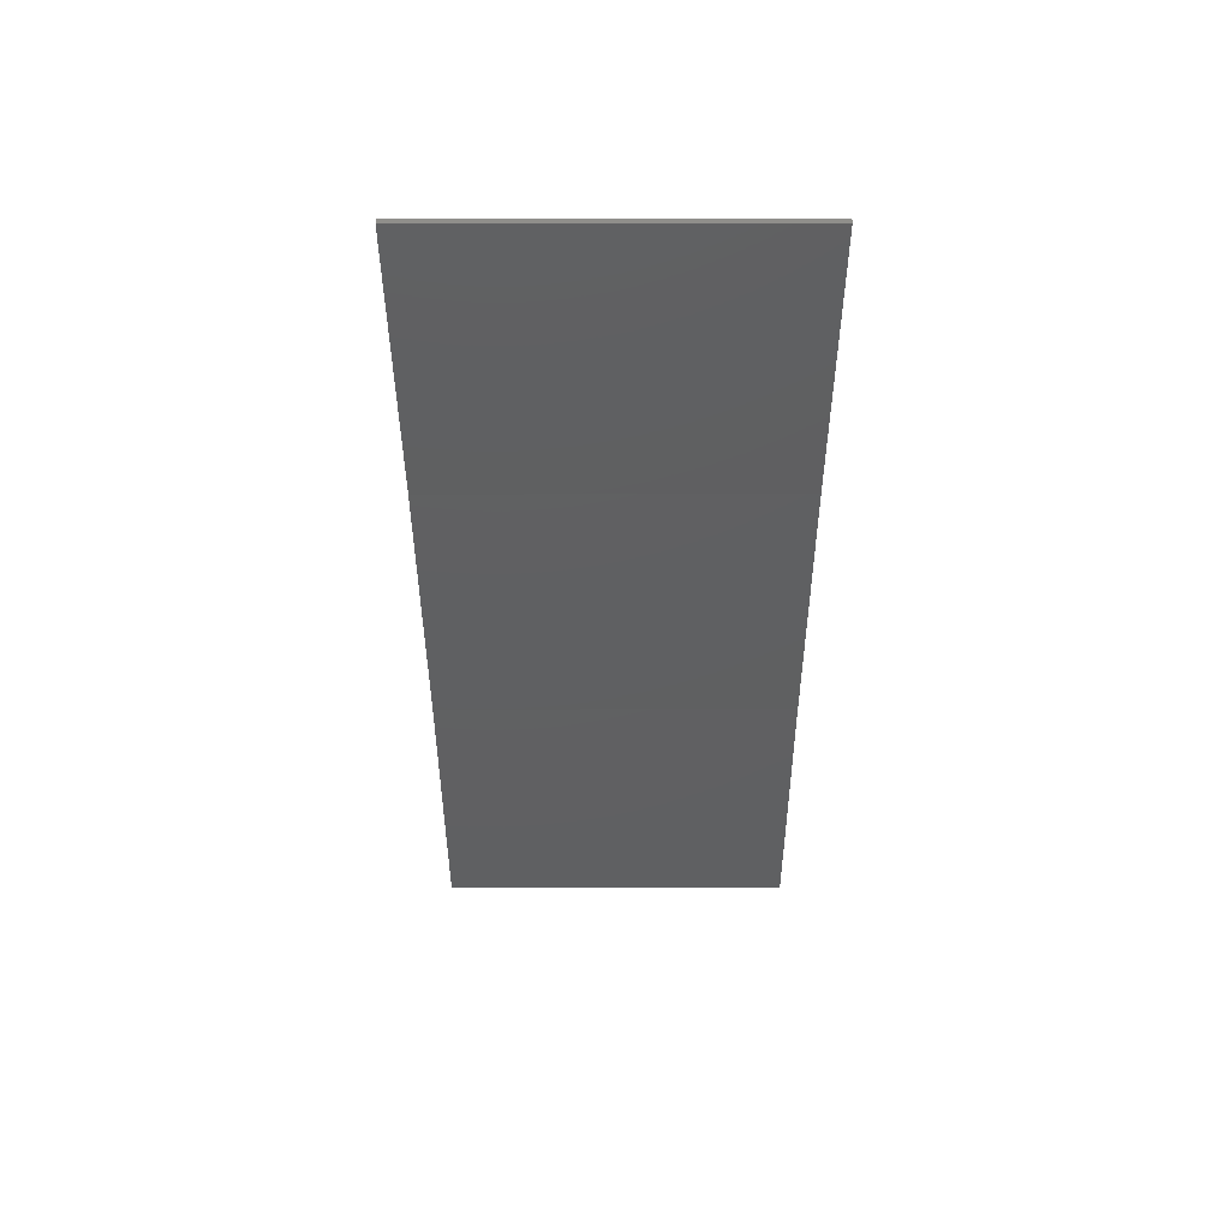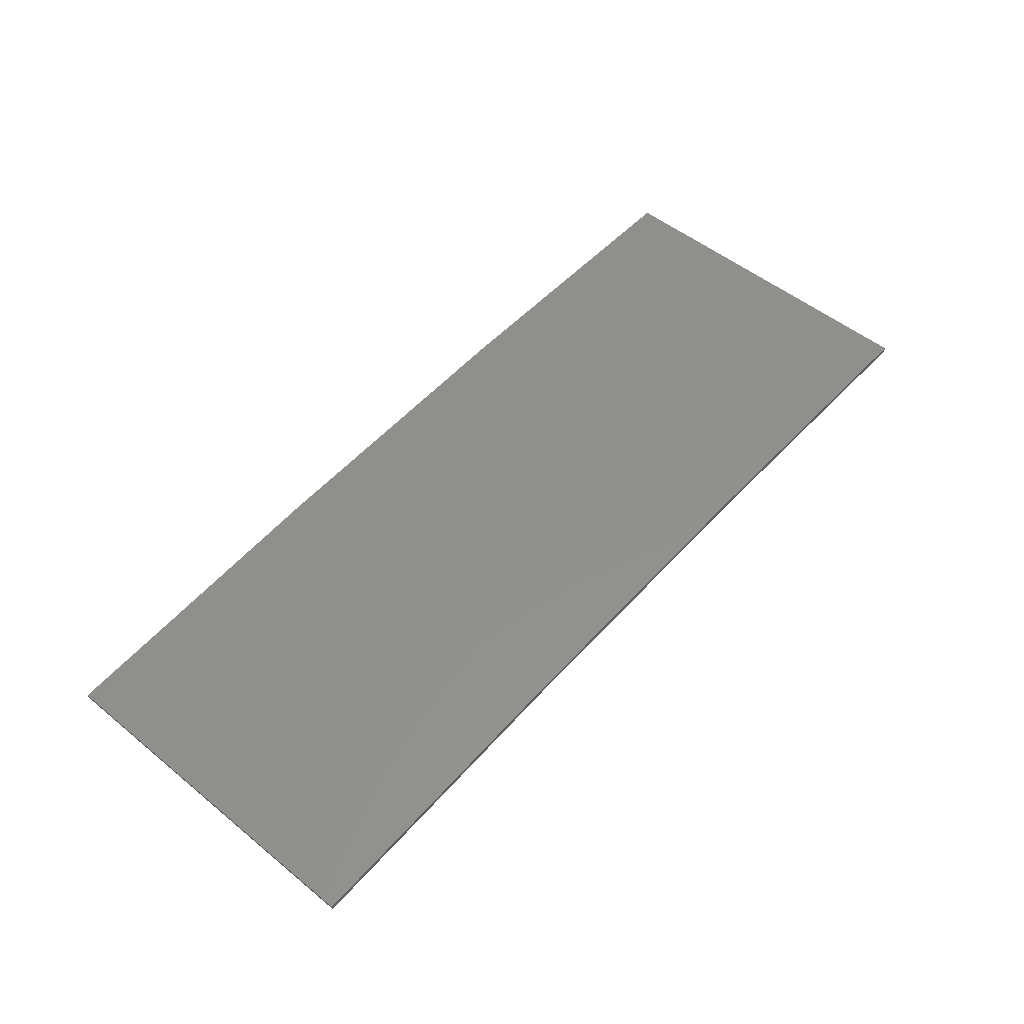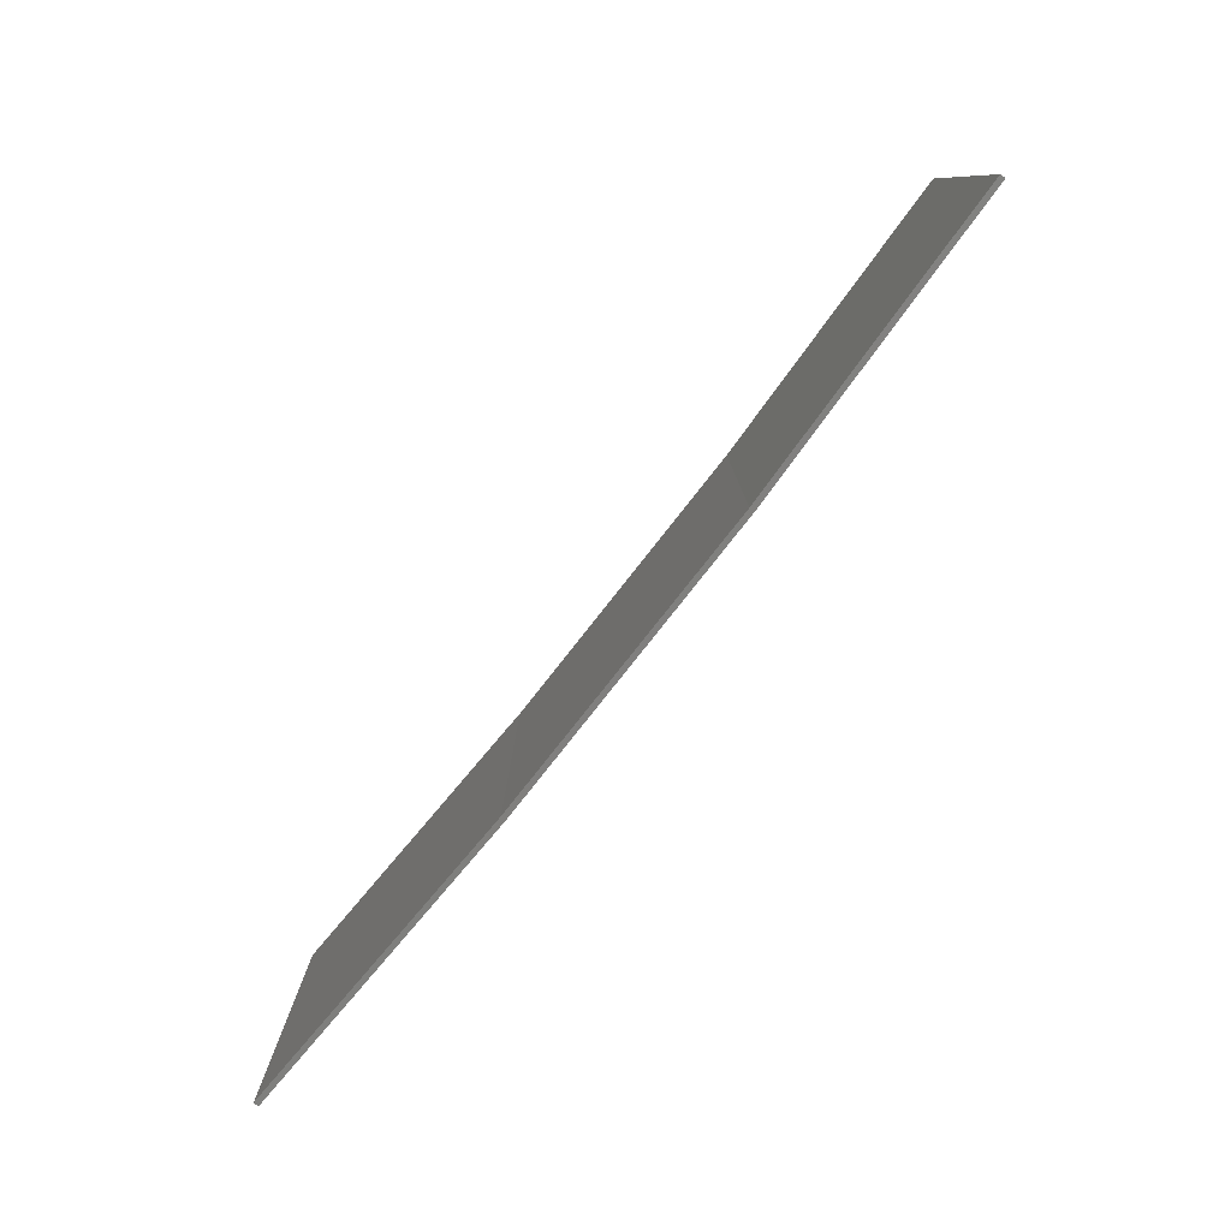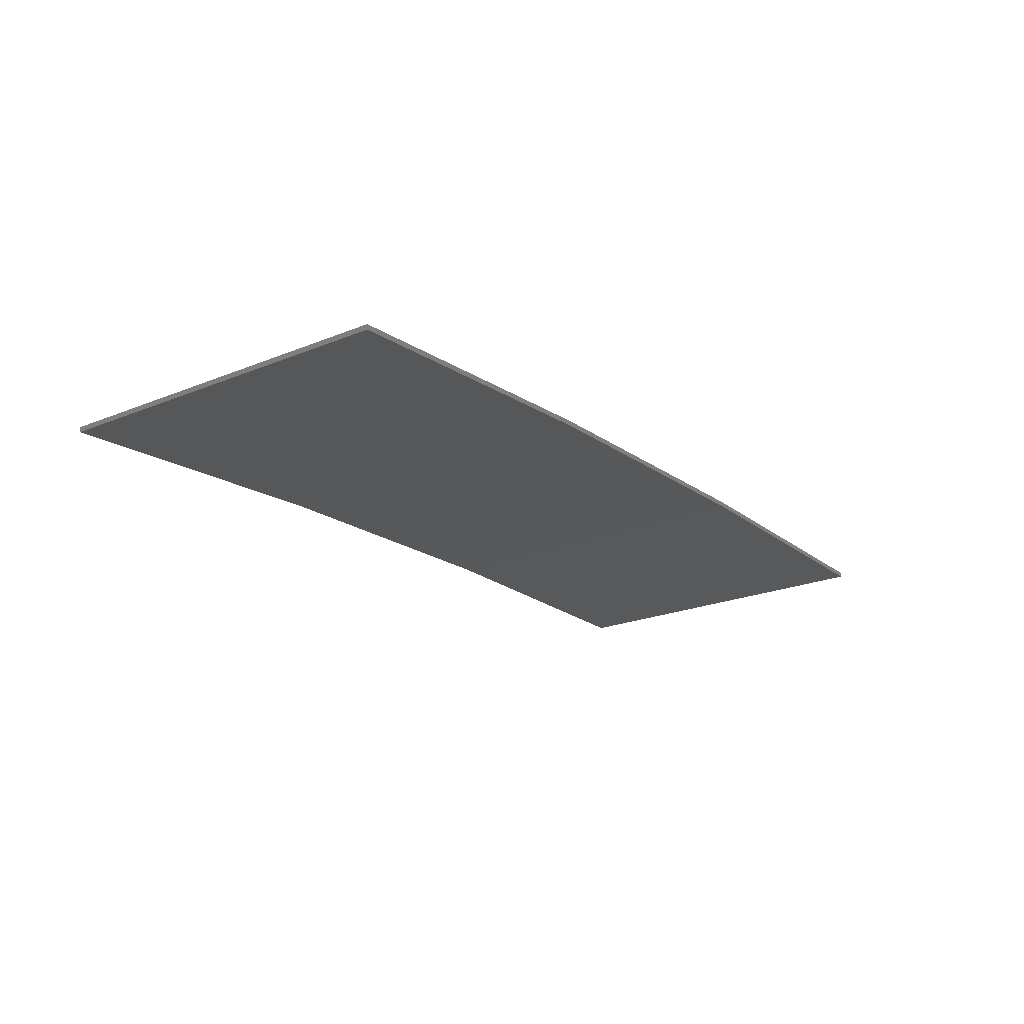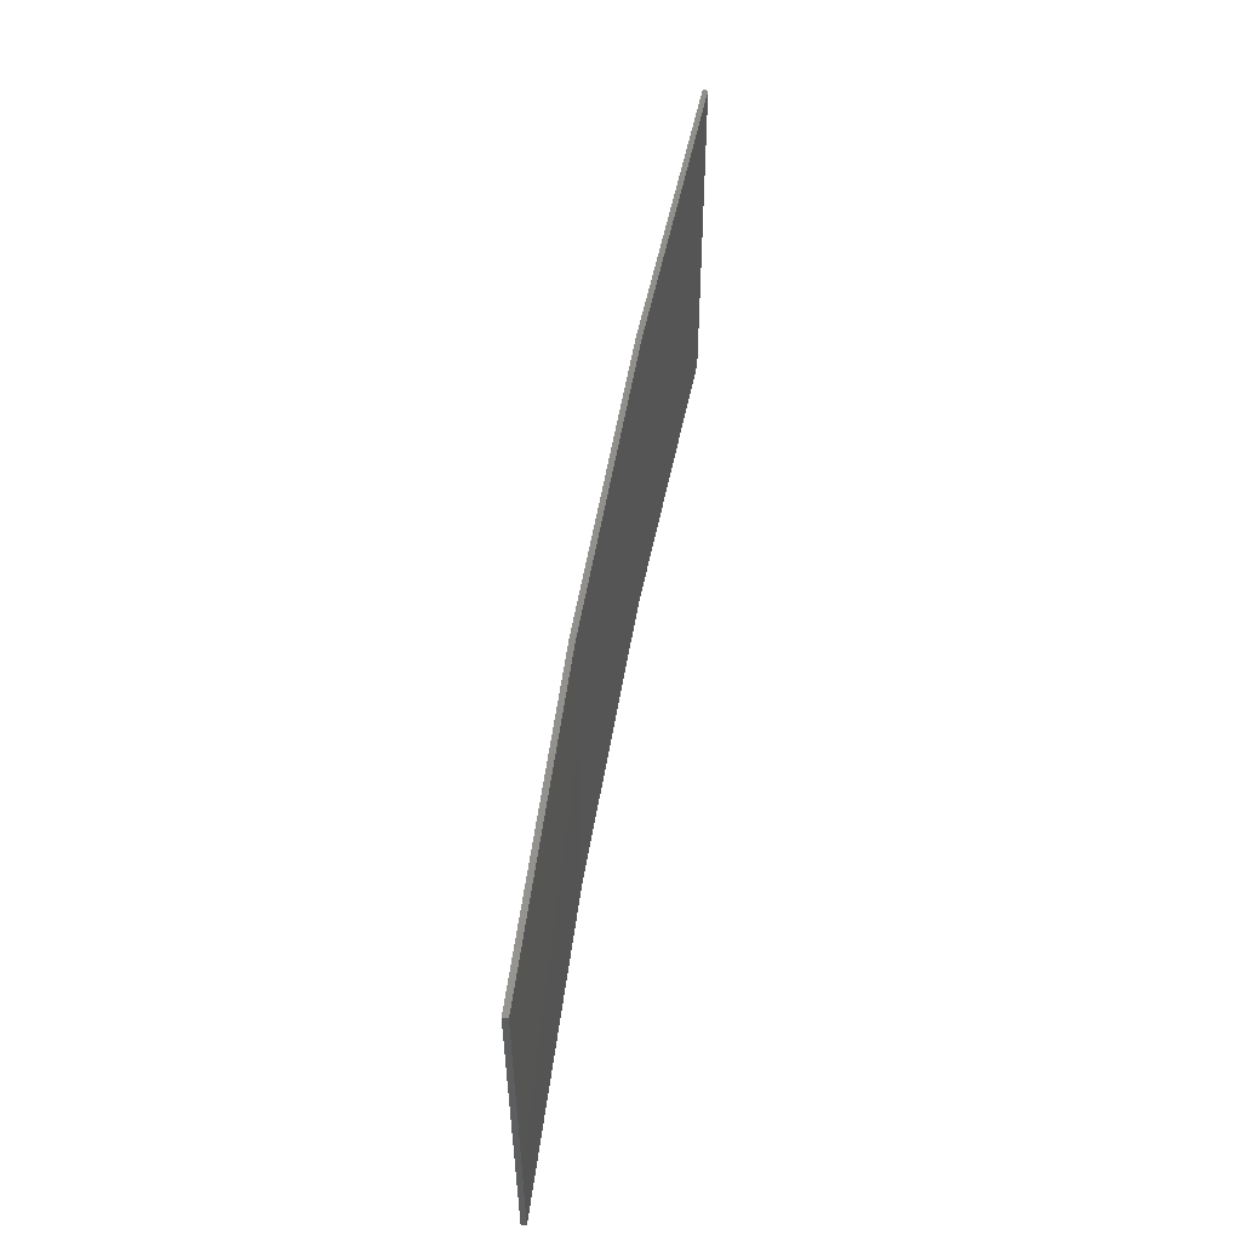
<metadata>
{"format":"stl","ext":"stl","renderer":"f3d","projection":"perspective","resolution":1024,"background":"white","views":[{"elev":-37.0,"azim":-89.9,"up":"+Y"},{"elev":51.3,"azim":131.5,"up":"+Y"},{"elev":-79.6,"azim":48.8,"up":"+Z"},{"elev":-21.9,"azim":125.6,"up":"+Y"},{"elev":53.7,"azim":-83.5,"up":"+Z"}]}
</metadata>
<code>
# stl→obj: 16 verts, 28 faces
v 3.671 4.249 96.41
v 0.6064 4.301 96.41
v 0.6064 4.301 99.98
v 3.671 4.249 99.98
v 6.733 4.091 96.41
v 6.733 4.091 99.98
v 9.787 3.83 99.98
v 9.787 3.83 96.41
v 9.782 3.781 96.41
v 9.782 3.781 99.98
v 0.6064 4.251 99.98
v 3.67 4.199 96.41
v 3.67 4.199 99.98
v 0.6064 4.251 96.41
v 6.73 4.042 96.41
v 6.73 4.042 99.98
f 1 2 3
f 1 3 4
f 5 4 6
f 5 6 7
f 5 1 4
f 8 5 7
f 9 8 7
f 9 7 10
f 11 12 13
f 14 12 11
f 13 15 16
f 16 15 10
f 12 15 13
f 15 9 10
f 2 14 11
f 2 11 3
f 9 15 8
f 15 5 8
f 15 12 5
f 12 1 5
f 12 14 1
f 14 2 1
f 16 10 7
f 6 16 7
f 13 16 6
f 4 13 6
f 11 13 4
f 3 11 4

</code>
